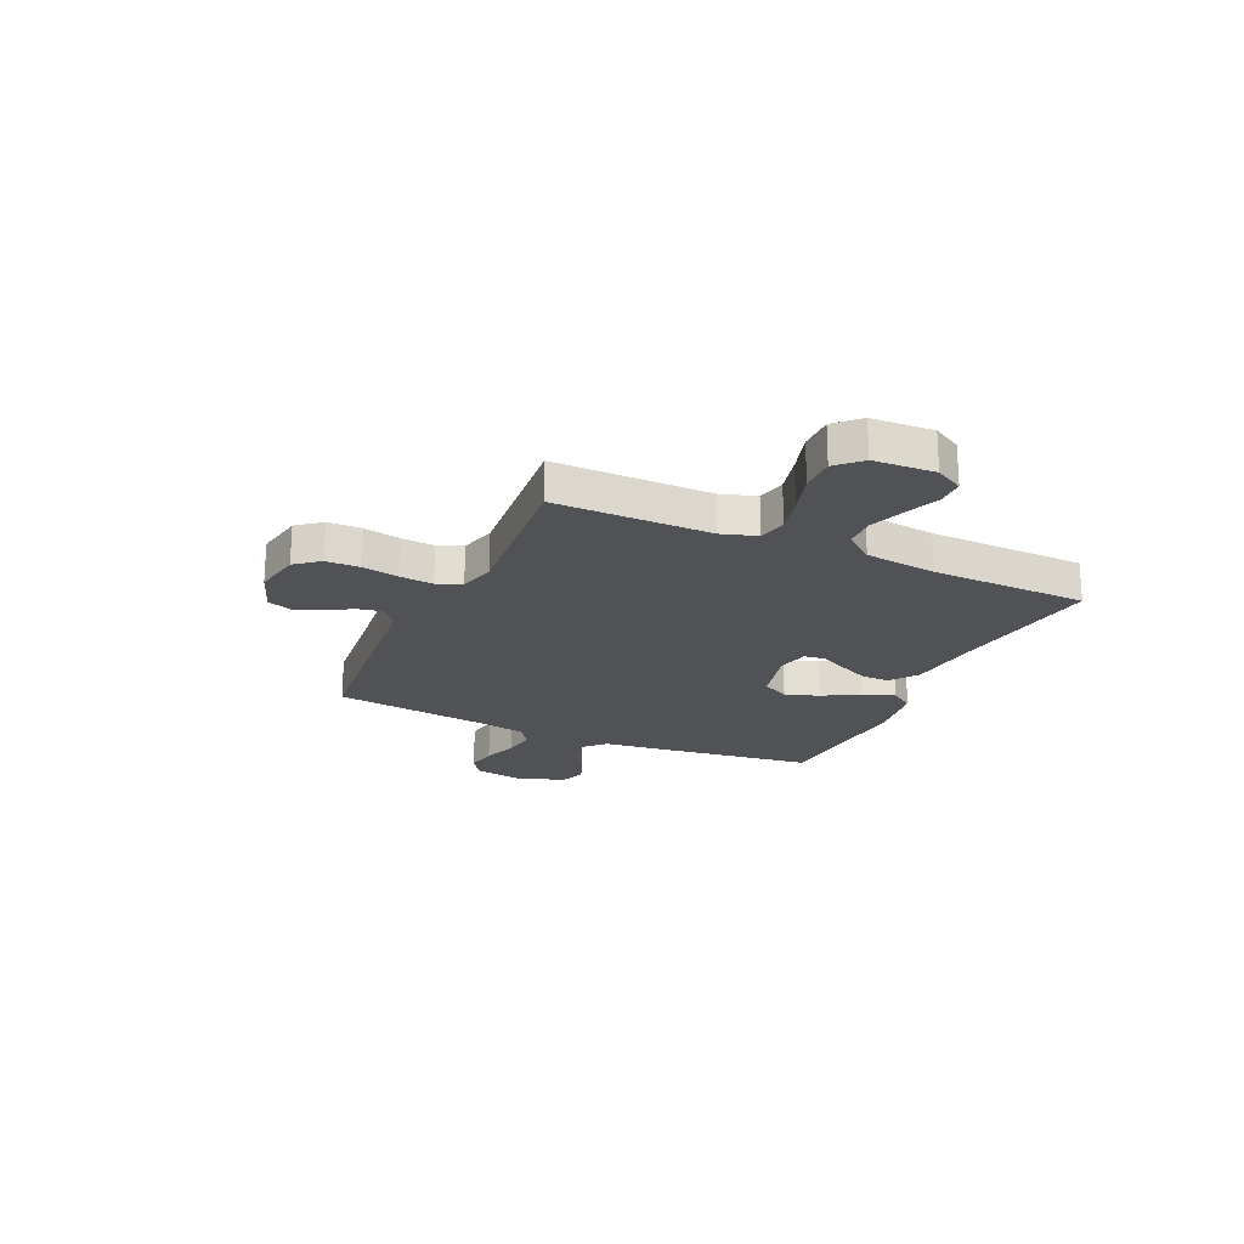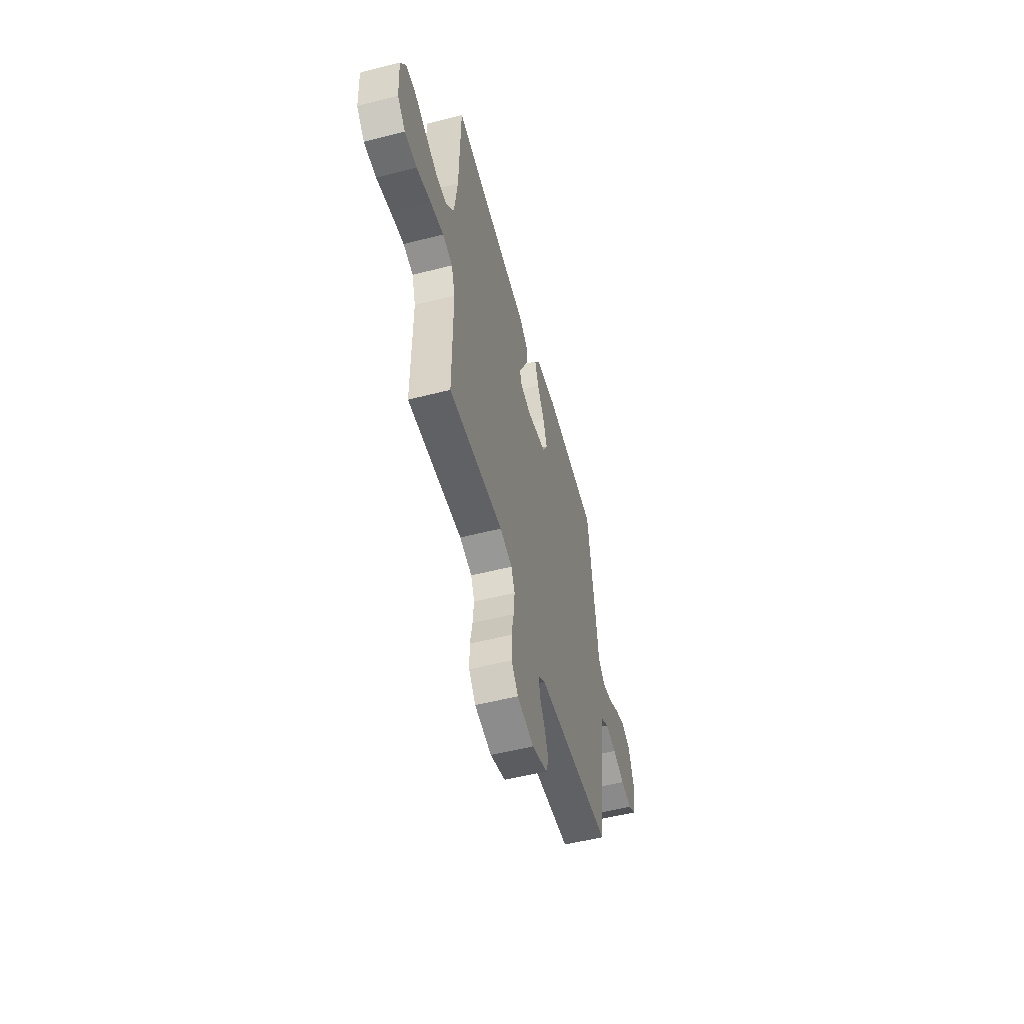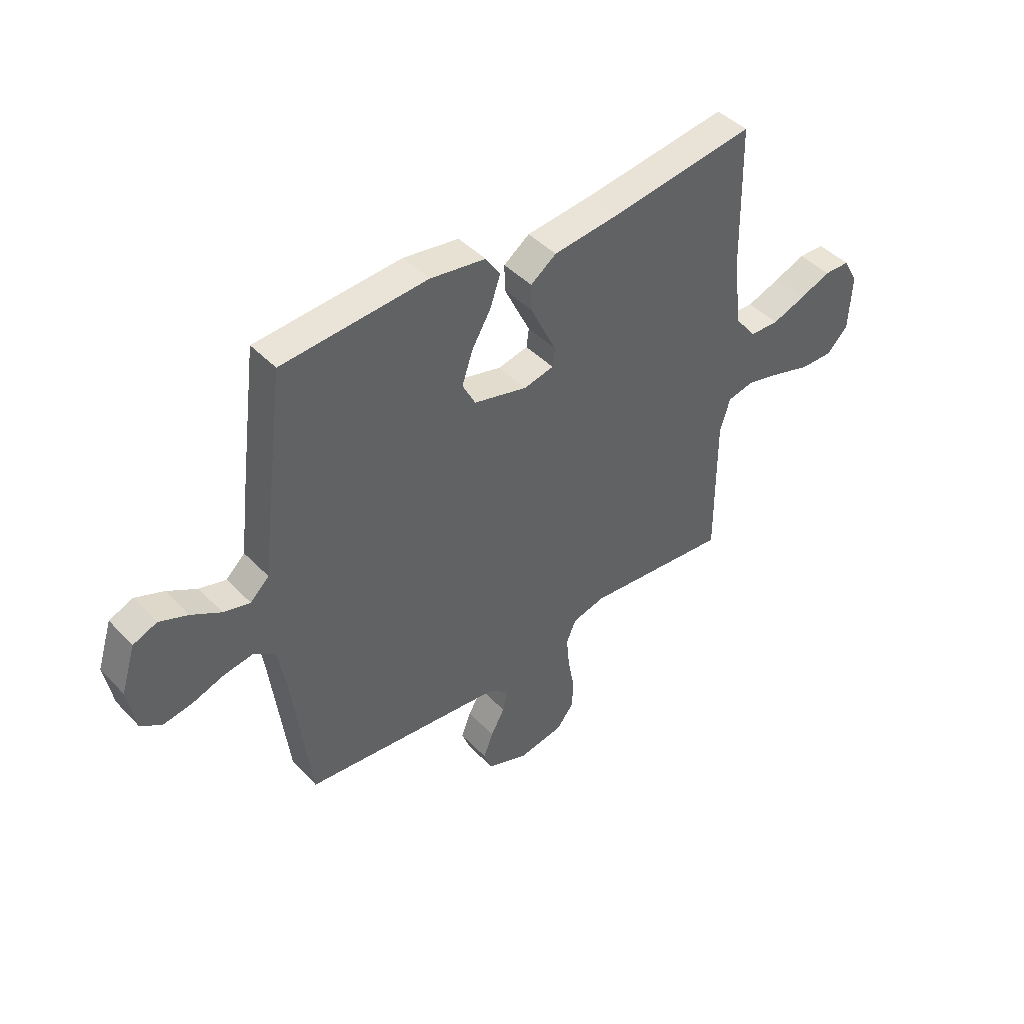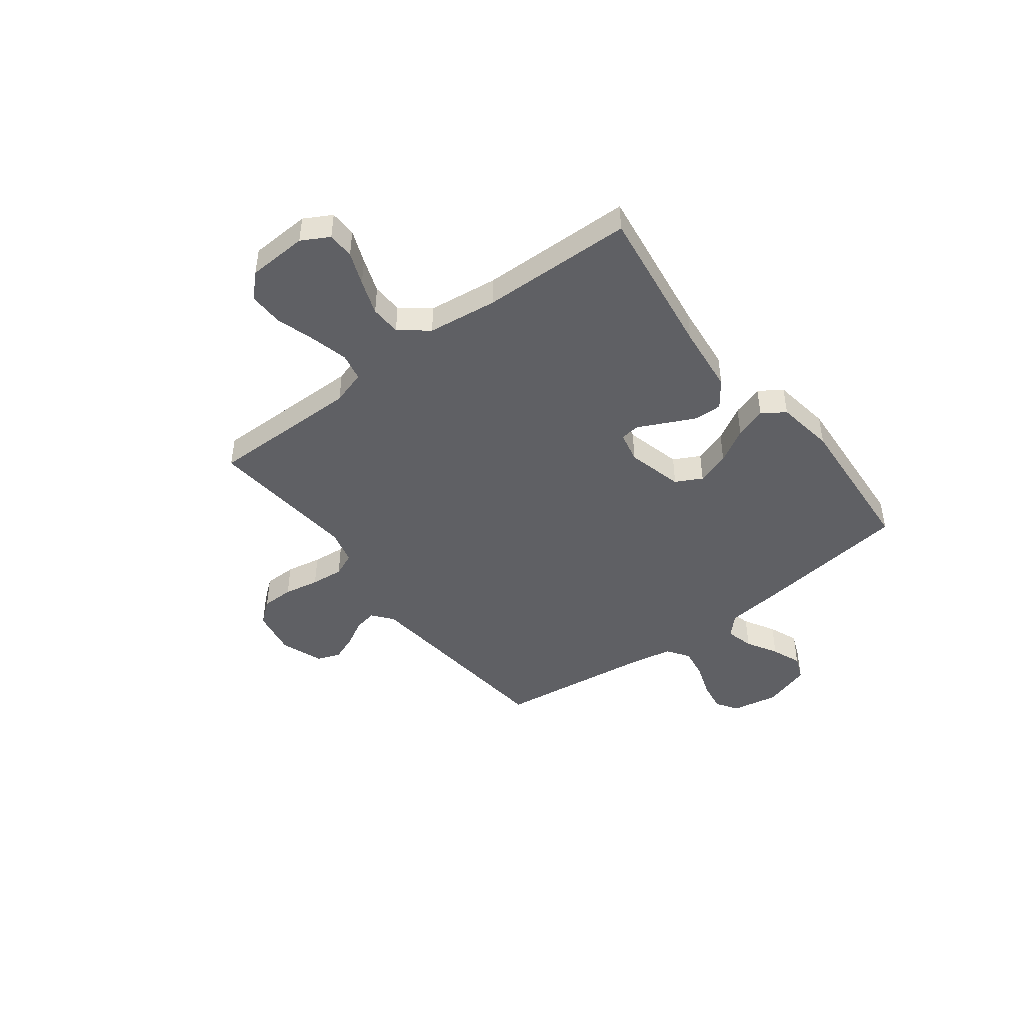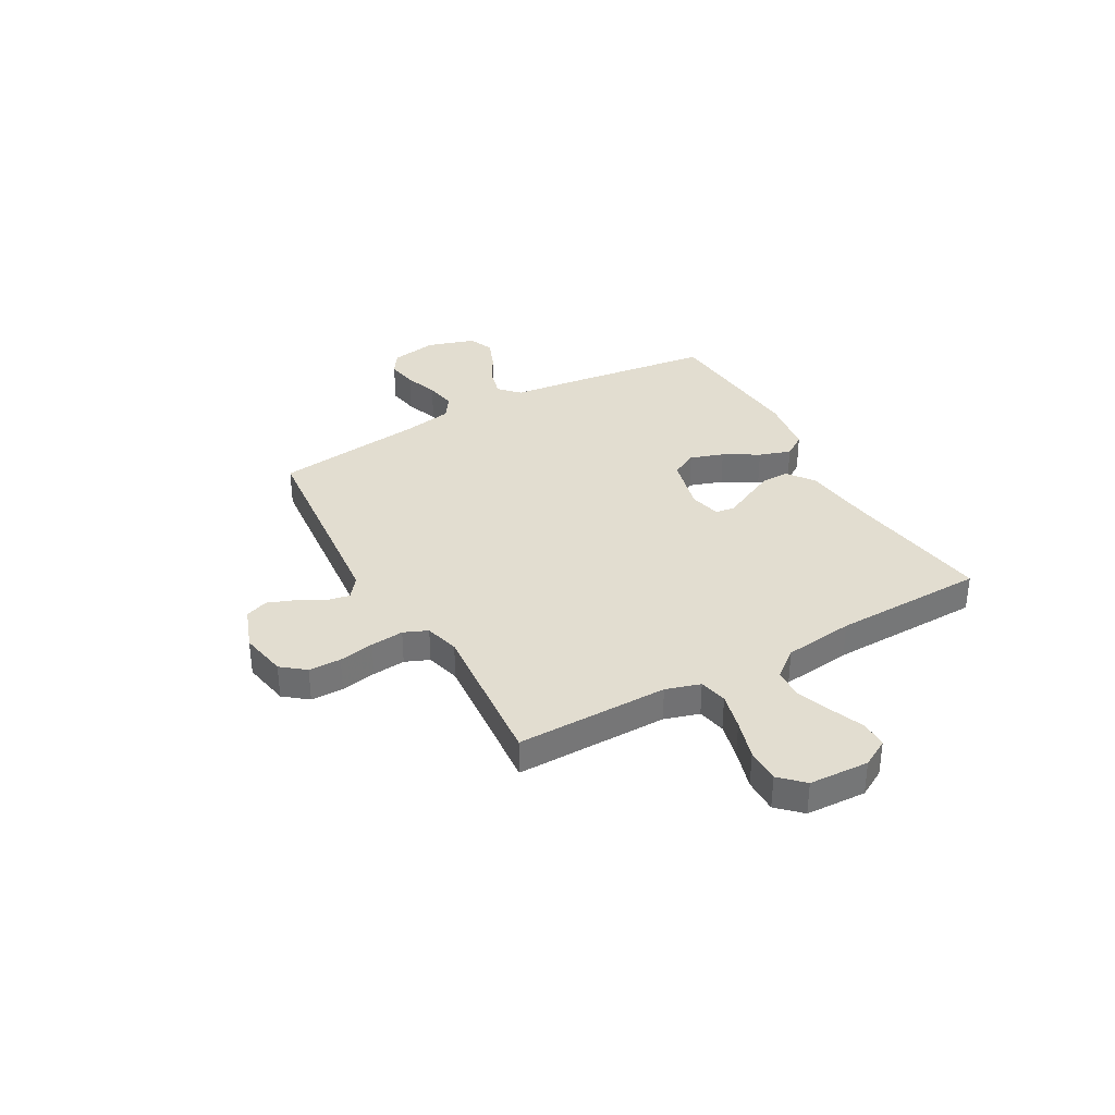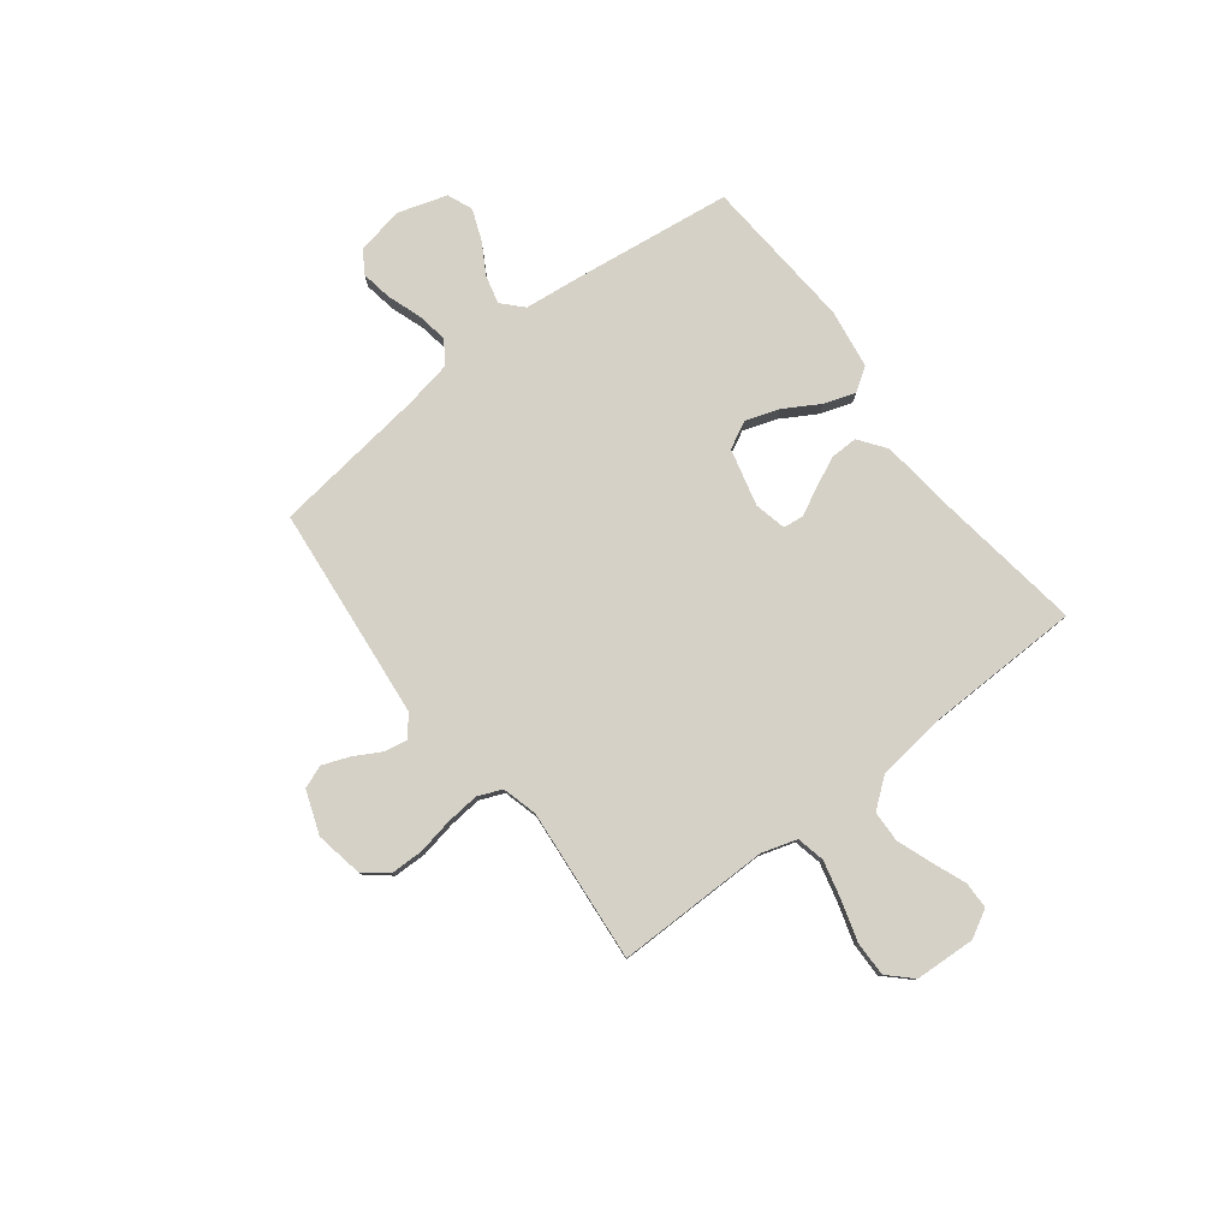
<metadata>
{"format":"obj","ext":"obj","renderer":"f3d","projection":"perspective","resolution":1024,"background":"white","views":[{"elev":-21.2,"azim":-114.5,"up":"+Y"},{"elev":-54.7,"azim":-74.8,"up":"+Z"},{"elev":43.8,"azim":140.1,"up":"+Z"},{"elev":-45.2,"azim":-52.7,"up":"+Y"},{"elev":35.1,"azim":-119.5,"up":"+Y"},{"elev":79.7,"azim":-127.6,"up":"+Y"}]}
</metadata>
<code>
v -0.5 0.07 -0.5
v -0.499 0.07 -0.2
v -0.52 0.07 -0.132
v -0.575 0.07 -0.12
v -0.648 0.07 -0.138
v -0.727 0.07 -0.162
v -0.795 0.07 -0.163
v -0.839 0.07 -0.118
v -0.845 0.07 0
v -0.815 0.07 0.054
v -0.762 0.07 0.055
v -0.697 0.07 0.029
v -0.628 0.07 0.004
v -0.567 0.07 0.006
v -0.523 0.07 0.062
v -0.506 0.07 0.2
v -0.5 0.07 0.5
v -0.2 0.07 0.457
v -0.065 0.07 0.442
v -0.012 0.07 0.403
v -0.013 0.07 0.349
v -0.041 0.07 0.29
v -0.067 0.07 0.237
v -0.062 0.07 0.198
v 0 0.07 0.184
v 0.111 0.07 0.212
v 0.138 0.07 0.264
v 0.116 0.07 0.33
v 0.076 0.07 0.398
v 0.055 0.07 0.46
v 0.085 0.07 0.505
v 0.2 0.07 0.522
v 0.5 0.07 0.5
v 0.539 0.07 0.2
v 0.553 0.07 0.08
v 0.592 0.07 0.043
v 0.647 0.07 0.057
v 0.708 0.07 0.092
v 0.767 0.07 0.115
v 0.816 0.07 0.095
v 0.846 0.07 0
v 0.829 0.07 -0.092
v 0.786 0.07 -0.12
v 0.726 0.07 -0.11
v 0.66 0.07 -0.087
v 0.599 0.07 -0.077
v 0.555 0.07 -0.107
v 0.538 0.07 -0.2
v 0.5 0.07 -0.5
v 0.2 0.07 -0.53
v 0.083 0.07 -0.542
v 0.043 0.07 -0.574
v 0.052 0.07 -0.62
v 0.081 0.07 -0.672
v 0.101 0.07 -0.724
v 0.084 0.07 -0.769
v 0 0.07 -0.8
v -0.093 0.07 -0.783
v -0.13 0.07 -0.737
v -0.131 0.07 -0.673
v -0.118 0.07 -0.603
v -0.112 0.07 -0.538
v -0.132 0.07 -0.491
v -0.2 0.07 -0.473
v -0.5 0 -0.5
v -0.499 0 -0.2
v -0.52 0 -0.132
v -0.575 0 -0.12
v -0.648 0 -0.138
v -0.727 0 -0.162
v -0.795 0 -0.163
v -0.839 0 -0.118
v -0.845 0 0
v -0.815 0 0.054
v -0.762 0 0.055
v -0.697 0 0.029
v -0.628 0 0.004
v -0.567 0 0.006
v -0.523 0 0.062
v -0.506 0 0.2
v -0.5 0 0.5
v -0.2 0 0.457
v -0.065 0 0.442
v -0.012 0 0.403
v -0.013 0 0.349
v -0.041 0 0.29
v -0.067 0 0.237
v -0.062 0 0.198
v 0 0 0.184
v 0.111 0 0.212
v 0.138 0 0.264
v 0.116 0 0.33
v 0.076 0 0.398
v 0.055 0 0.46
v 0.085 0 0.505
v 0.2 0 0.522
v 0.5 0 0.5
v 0.539 0 0.2
v 0.553 0 0.08
v 0.592 0 0.043
v 0.647 0 0.057
v 0.708 0 0.092
v 0.767 0 0.115
v 0.816 0 0.095
v 0.846 0 0
v 0.829 0 -0.092
v 0.786 0 -0.12
v 0.726 0 -0.11
v 0.66 0 -0.087
v 0.599 0 -0.077
v 0.555 0 -0.107
v 0.538 0 -0.2
v 0.5 0 -0.5
v 0.2 0 -0.53
v 0.083 0 -0.542
v 0.043 0 -0.574
v 0.052 0 -0.62
v 0.081 0 -0.672
v 0.101 0 -0.724
v 0.084 0 -0.769
v 0 0 -0.8
v -0.093 0 -0.783
v -0.13 0 -0.737
v -0.131 0 -0.673
v -0.118 0 -0.603
v -0.112 0 -0.538
v -0.132 0 -0.491
v -0.2 0 -0.473
f 58 59 60 61
f 58 61 62
f 57 58 62
f 56 57 62 63
f 53 54 55 56
f 48 49 50
f 47 48 50 51
f 42 43 44 45
f 42 45 46
f 41 42 46
f 40 41 46
f 37 38 39 40
f 36 37 40 46
f 35 36 46 47
f 28 29 30 31
f 27 28 31 32
f 20 21 22 23
f 18 19 20 23
f 16 17 18 23
f 15 16 23 24
f 14 15 24 25
f 9 10 11 12
f 9 12 13
f 8 9 13
f 5 6 7 8
f 4 5 8 13
f 3 4 13 14
f 64 1 2
f 63 64 2 3
f 53 56 63
f 52 53 63 3
f 27 32 33 34
f 26 27 34 35
f 35 47 51 52
f 25 26 35 52
f 3 14 25 52
f 125 124 123 122
f 126 125 122
f 126 122 121
f 127 126 121 120
f 120 119 118 117
f 114 113 112
f 115 114 112 111
f 109 108 107 106
f 110 109 106
f 110 106 105
f 110 105 104
f 104 103 102 101
f 110 104 101 100
f 111 110 100 99
f 95 94 93 92
f 96 95 92 91
f 87 86 85 84
f 87 84 83 82
f 87 82 81 80
f 88 87 80 79
f 89 88 79 78
f 76 75 74 73
f 77 76 73
f 77 73 72
f 72 71 70 69
f 77 72 69 68
f 78 77 68 67
f 66 65 128
f 67 66 128 127
f 127 120 117
f 67 127 117 116
f 98 97 96 91
f 99 98 91 90
f 116 115 111 99
f 116 99 90 89
f 116 89 78 67
f 1 65 66 2
f 2 66 67 3
f 3 67 68 4
f 4 68 69 5
f 5 69 70 6
f 6 70 71 7
f 7 71 72 8
f 8 72 73 9
f 9 73 74 10
f 10 74 75 11
f 11 75 76 12
f 12 76 77 13
f 13 77 78 14
f 14 78 79 15
f 15 79 80 16
f 16 80 81 17
f 17 81 82 18
f 18 82 83 19
f 19 83 84 20
f 20 84 85 21
f 21 85 86 22
f 22 86 87 23
f 23 87 88 24
f 24 88 89 25
f 25 89 90 26
f 26 90 91 27
f 27 91 92 28
f 28 92 93 29
f 29 93 94 30
f 30 94 95 31
f 31 95 96 32
f 32 96 97 33
f 33 97 98 34
f 34 98 99 35
f 35 99 100 36
f 36 100 101 37
f 37 101 102 38
f 38 102 103 39
f 39 103 104 40
f 40 104 105 41
f 41 105 106 42
f 42 106 107 43
f 43 107 108 44
f 44 108 109 45
f 45 109 110 46
f 46 110 111 47
f 47 111 112 48
f 48 112 113 49
f 49 113 114 50
f 50 114 115 51
f 51 115 116 52
f 52 116 117 53
f 53 117 118 54
f 54 118 119 55
f 55 119 120 56
f 56 120 121 57
f 57 121 122 58
f 58 122 123 59
f 59 123 124 60
f 60 124 125 61
f 61 125 126 62
f 62 126 127 63
f 63 127 128 64
f 64 128 65 1

</code>
